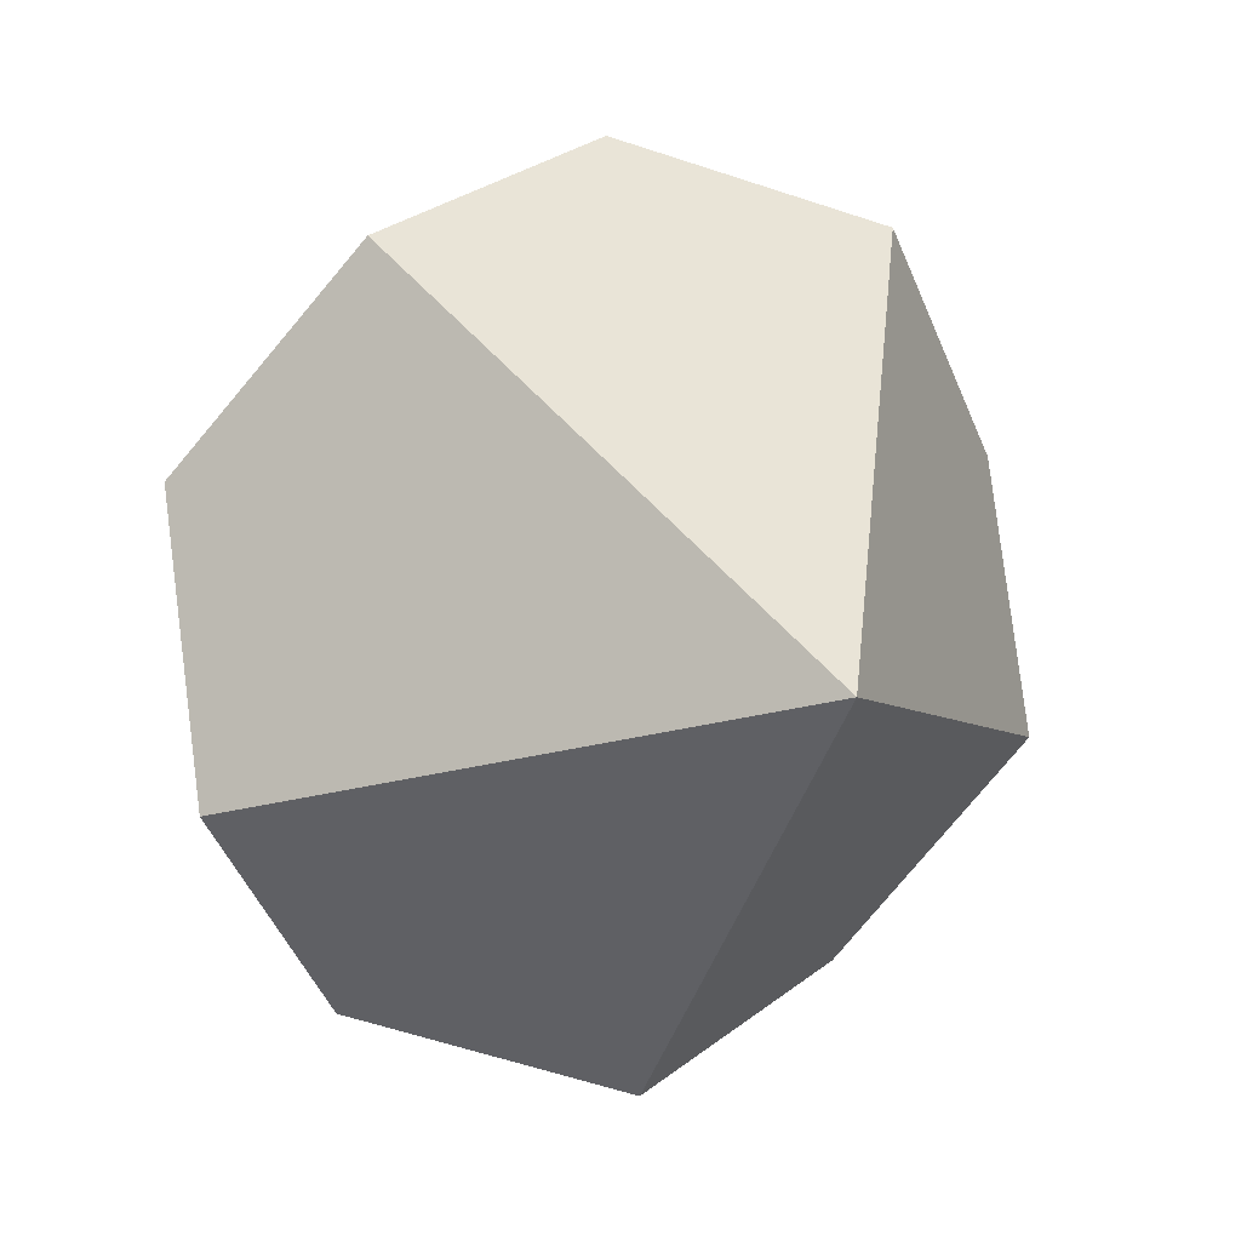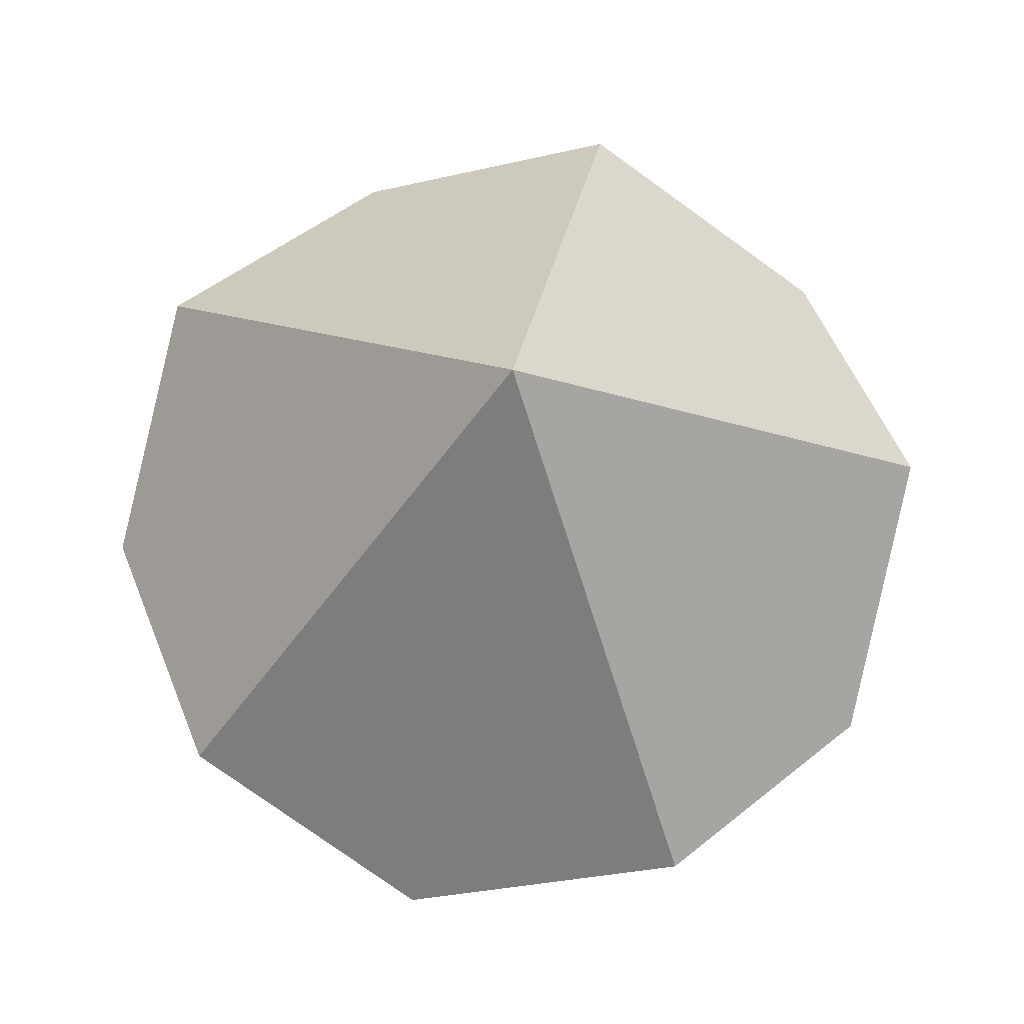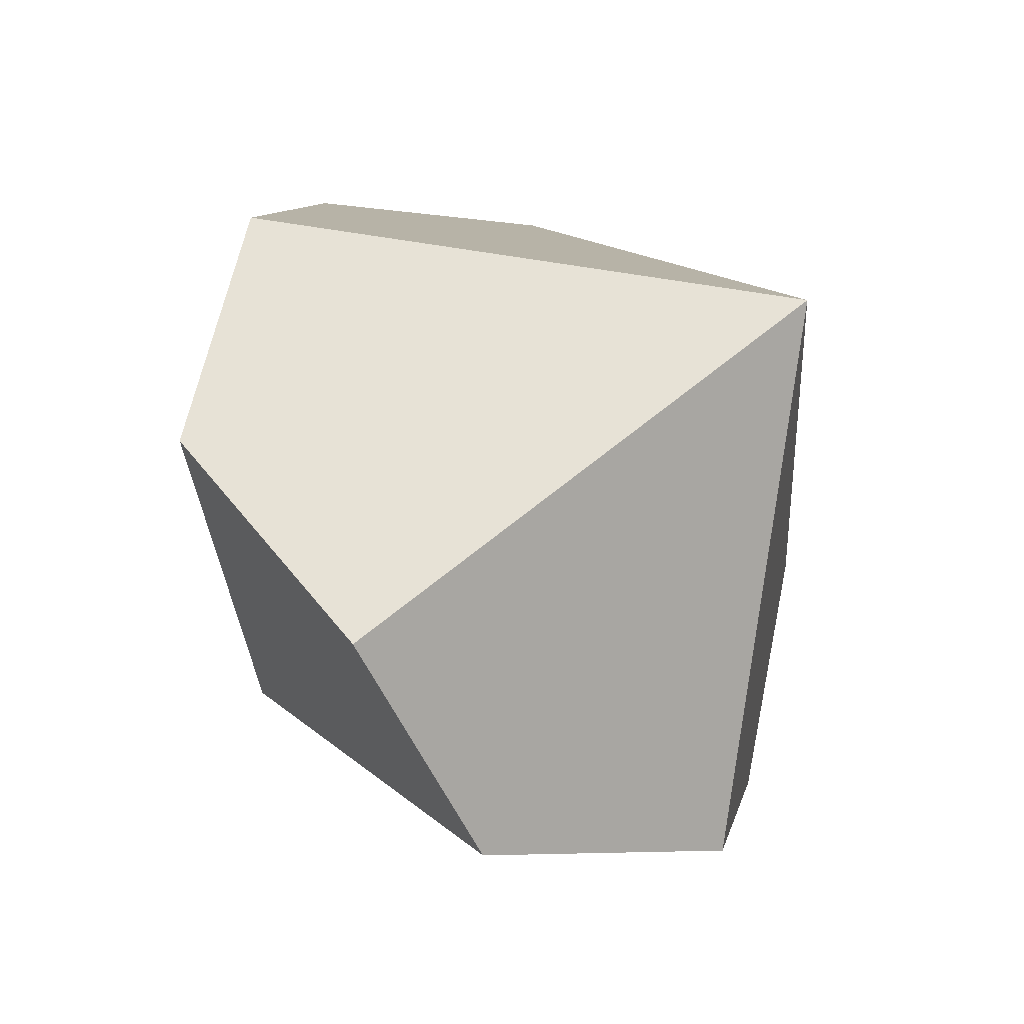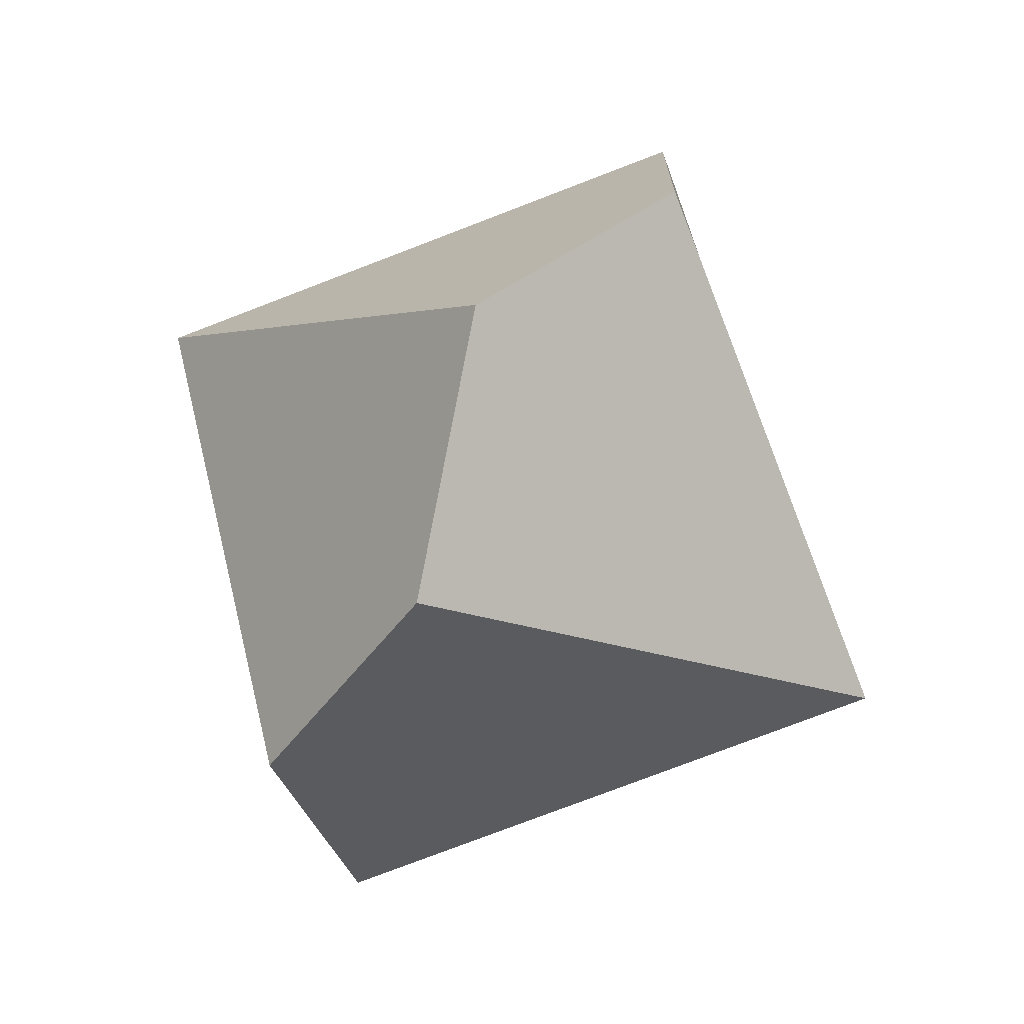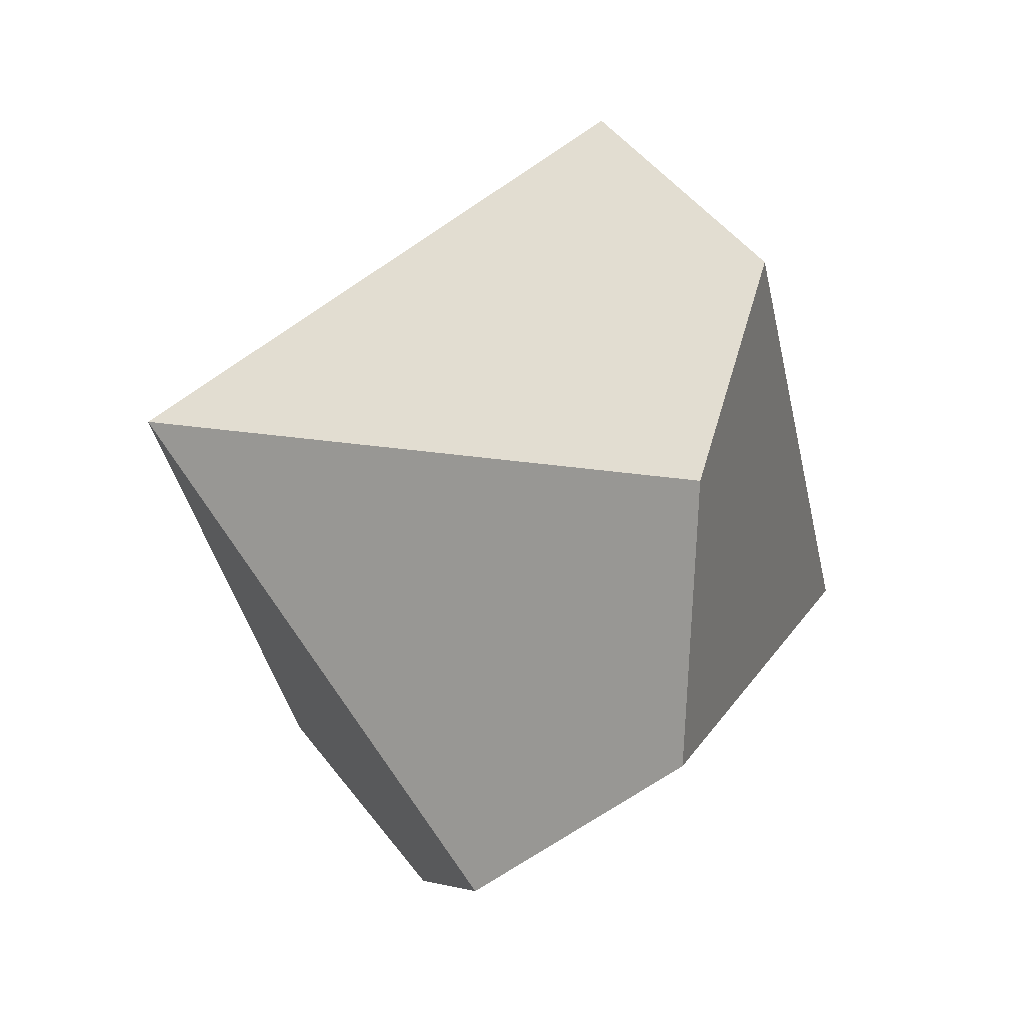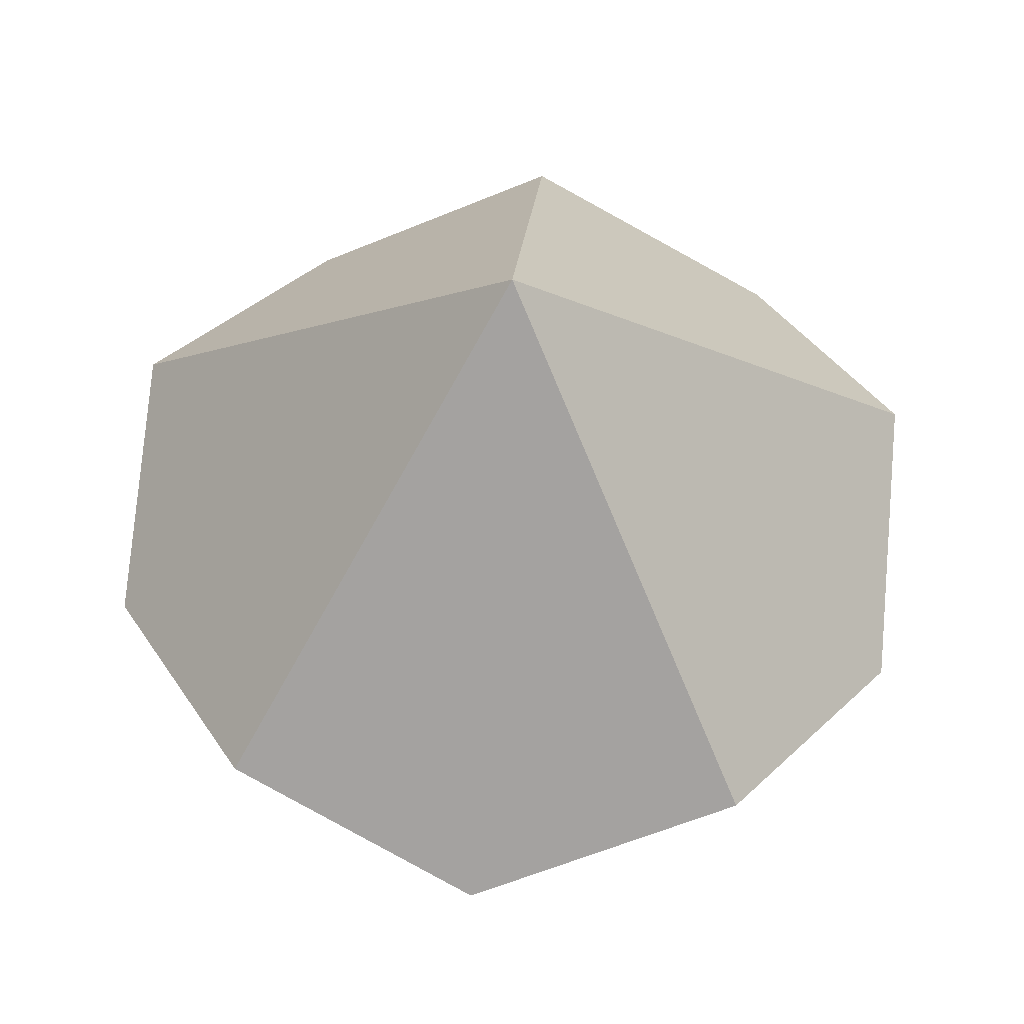
<metadata>
{"format":"obj","ext":"obj","renderer":"f3d","projection":"perspective","resolution":1024,"background":"white","views":[{"elev":8.8,"azim":154.6,"up":"+Z"},{"elev":72.2,"azim":-58.8,"up":"+Y"},{"elev":-42.6,"azim":-43.2,"up":"+Z"},{"elev":66.7,"azim":119.7,"up":"+Z"},{"elev":-24.0,"azim":-121.5,"up":"+Z"},{"elev":59.1,"azim":76.6,"up":"+Y"}]}
</metadata>
<code>
o d10/100
v 0 0.125 -1.25
v -1.189 0.125 -0.3863
v -0.7347 0.125 1.011
v 0.7347 0.125 1.011
v 1.189 0.125 -0.3863
v 0 1.25 0
v 1.182 -0.125 0.407
v -0.02182 -0.125 1.25
v -1.195 -0.125 0.3655
v -0.717 -0.125 -1.024
v 0.7523 -0.125 -0.9983
v 0 -1.25 0
f 5 11 1 6
f 3 8 4 6
f 1 10 2 6
f 4 7 5 6
f 2 9 3 6
f 10 1 11 12
f 7 4 8 12
f 9 2 10 12
f 11 5 7 12
f 8 3 9 12

</code>
